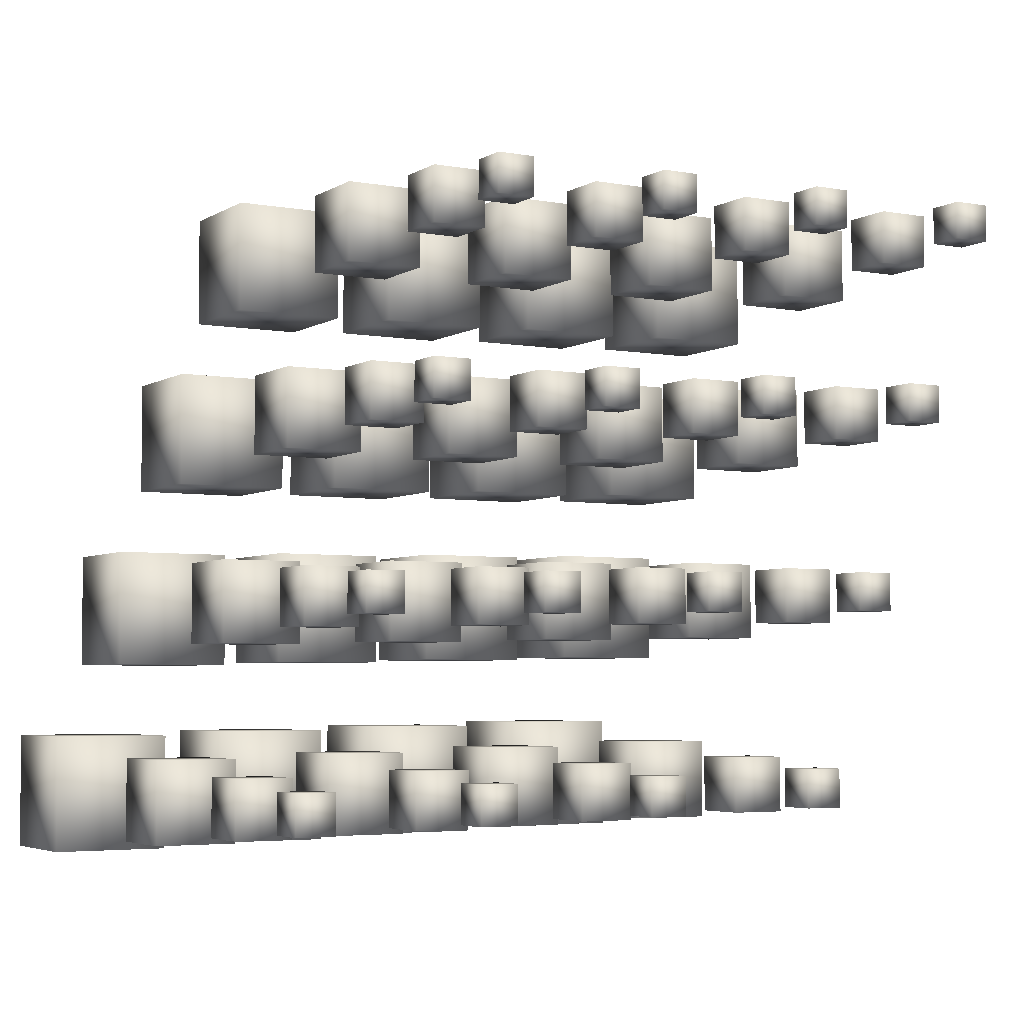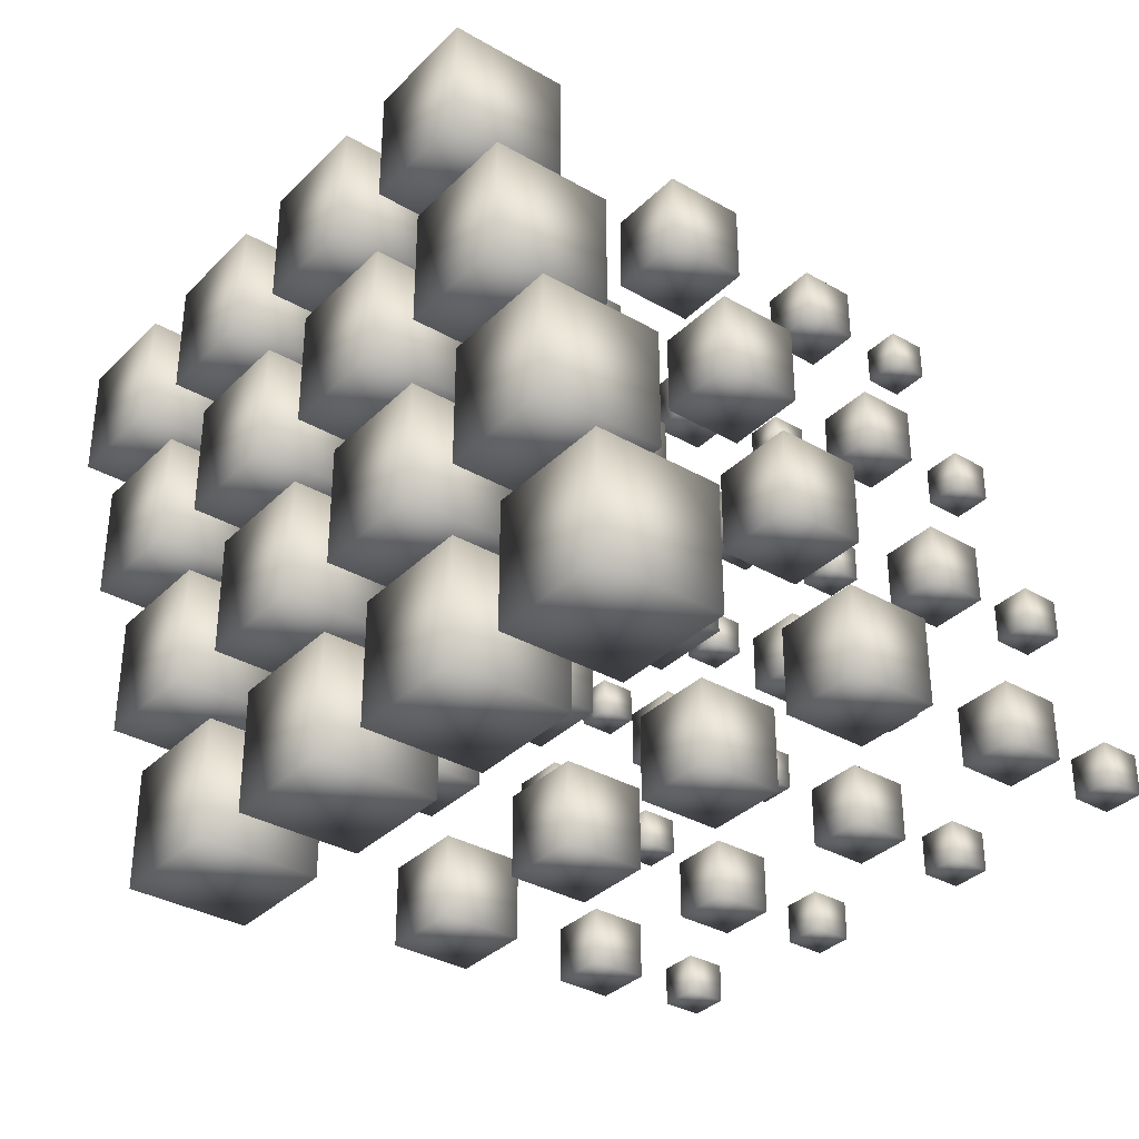
<metadata>
{"format":"obj","ext":"obj","renderer":"f3d","projection":"perspective","resolution":1024,"background":"white","views":[{"elev":-4.4,"azim":150.0,"up":"+Z"},{"elev":-34.5,"azim":52.3,"up":"+Z"}]}
</metadata>
<code>
o BlueTown
v -2.042 -0.07403 1.72
v -2.042 0.5128 1.72
v -2.042 -0.07403 1.133
v -2.042 0.5128 1.133
v -1.455 -0.07403 1.72
v -1.455 0.5128 1.72
v -1.455 -0.07403 1.133
v -1.455 0.5128 1.133
v -1.949 1.261 1.627
v -1.949 1.663 1.627
v -1.949 1.261 1.225
v -1.949 1.663 1.225
v -1.547 1.261 1.627
v -1.547 1.663 1.627
v -1.547 1.261 1.225
v -1.547 1.663 1.225
v -1.886 2.175 1.564
v -1.886 2.45 1.564
v -1.886 2.175 1.289
v -1.886 2.45 1.289
v -1.611 2.175 1.564
v -1.611 2.45 1.564
v -1.611 2.175 1.289
v -1.611 2.45 1.289
v -1.842 2.801 1.52
v -1.842 2.989 1.52
v -1.842 2.801 1.332
v -1.842 2.989 1.332
v -1.654 2.801 1.52
v -1.654 2.989 1.52
v -1.654 2.801 1.332
v -1.654 2.989 1.332
v -1.139 -0.07403 1.701
v -1.139 0.5128 1.701
v -1.139 -0.07403 1.114
v -1.139 0.5128 1.114
v -0.5521 -0.07403 1.701
v -0.5521 0.5128 1.701
v -0.5521 -0.07403 1.114
v -0.5521 0.5128 1.114
v -1.046 1.261 1.608
v -1.046 1.663 1.608
v -1.046 1.261 1.206
v -1.046 1.663 1.206
v -0.6447 1.261 1.608
v -0.6447 1.663 1.608
v -0.6447 1.261 1.206
v -0.6447 1.663 1.206
v -0.9831 2.175 1.545
v -0.9831 2.45 1.545
v -0.9831 2.175 1.27
v -0.9831 2.45 1.27
v -0.708 2.175 1.545
v -0.708 2.45 1.545
v -0.708 2.175 1.27
v -0.708 2.45 1.27
v -0.9397 2.801 1.501
v -0.9397 2.989 1.501
v -0.9397 2.801 1.313
v -0.9397 2.989 1.313
v -0.7514 2.801 1.501
v -0.7514 2.989 1.501
v -0.7514 2.801 1.313
v -0.7514 2.989 1.313
v -0.2364 -0.07403 1.682
v -0.2364 0.5128 1.682
v -0.2364 -0.07403 1.095
v -0.2364 0.5128 1.095
v 0.3505 -0.07403 1.682
v 0.3505 0.5128 1.682
v 0.3505 -0.07403 1.095
v 0.3505 0.5128 1.095
v -0.1439 1.261 1.589
v -0.1439 1.663 1.589
v -0.1439 1.261 1.187
v -0.1439 1.663 1.187
v 0.2579 1.261 1.589
v 0.2579 1.663 1.589
v 0.2579 1.261 1.187
v 0.2579 1.663 1.187
v -0.08052 2.175 1.526
v -0.08052 2.45 1.526
v -0.08052 2.175 1.251
v -0.08052 2.45 1.251
v 0.1946 2.175 1.526
v 0.1946 2.45 1.526
v 0.1946 2.175 1.251
v 0.1946 2.45 1.251
v -0.03715 2.801 1.482
v -0.03715 2.989 1.482
v -0.03715 2.801 1.294
v -0.03715 2.989 1.294
v 0.1512 2.801 1.482
v 0.1512 2.989 1.482
v 0.1512 2.801 1.294
v 0.1512 2.989 1.294
v 0.6662 -0.07403 1.663
v 0.6662 0.5128 1.663
v 0.6662 -0.07403 1.076
v 0.6662 0.5128 1.076
v 1.253 -0.07403 1.663
v 1.253 0.5128 1.663
v 1.253 -0.07403 1.076
v 1.253 0.5128 1.076
v 0.7587 1.261 1.57
v 0.7587 1.663 1.57
v 0.7587 1.261 1.168
v 0.7587 1.663 1.168
v 1.161 1.261 1.57
v 1.161 1.663 1.57
v 1.161 1.261 1.168
v 1.161 1.663 1.168
v 0.8221 2.175 1.507
v 0.8221 2.45 1.507
v 0.8221 2.175 1.232
v 0.8221 2.45 1.232
v 1.097 2.175 1.507
v 1.097 2.45 1.507
v 1.097 2.175 1.232
v 1.097 2.45 1.232
v 0.8654 2.801 1.463
v 0.8654 2.989 1.463
v 0.8654 2.801 1.275
v 0.8654 2.989 1.275
v 1.054 2.801 1.463
v 1.054 2.989 1.463
v 1.054 2.801 1.275
v 1.054 2.989 1.275
v -1.712 -0.07403 0.7601
v -1.712 0.5128 0.7601
v -1.712 -0.07403 0.1733
v -1.712 0.5128 0.1733
v -1.125 -0.07403 0.7601
v -1.125 0.5128 0.7601
v -1.125 -0.07403 0.1733
v -1.125 0.5128 0.1733
v -1.62 1.261 0.6676
v -1.62 1.663 0.6676
v -1.62 1.261 0.2658
v -1.62 1.663 0.2658
v -1.218 1.261 0.6676
v -1.218 1.663 0.6676
v -1.218 1.261 0.2658
v -1.218 1.663 0.2658
v -1.556 2.175 0.6043
v -1.556 2.45 0.6043
v -1.556 2.175 0.3292
v -1.556 2.45 0.3292
v -1.281 2.175 0.6043
v -1.281 2.45 0.6043
v -1.281 2.175 0.3292
v -1.281 2.45 0.3292
v -1.513 2.801 0.5609
v -1.513 2.989 0.5609
v -1.513 2.801 0.3725
v -1.513 2.989 0.3725
v -1.325 2.801 0.5609
v -1.325 2.989 0.5609
v -1.325 2.801 0.3725
v -1.325 2.989 0.3725
v -0.8095 -0.07403 0.7412
v -0.8095 0.5128 0.7412
v -0.8095 -0.07403 0.1543
v -0.8095 0.5128 0.1543
v -0.2227 -0.07403 0.7412
v -0.2227 0.5128 0.7412
v -0.2227 -0.07403 0.1543
v -0.2227 0.5128 0.1543
v -0.717 1.261 0.6487
v -0.717 1.663 0.6487
v -0.717 1.261 0.2469
v -0.717 1.663 0.2469
v -0.3152 1.261 0.6487
v -0.3152 1.663 0.6487
v -0.3152 1.261 0.2469
v -0.3152 1.663 0.2469
v -0.6536 2.175 0.5853
v -0.6536 2.45 0.5853
v -0.6536 2.175 0.3102
v -0.6536 2.45 0.3102
v -0.3785 2.175 0.5853
v -0.3785 2.45 0.5853
v -0.3785 2.175 0.3102
v -0.3785 2.45 0.3102
v -0.6103 2.801 0.542
v -0.6103 2.989 0.542
v -0.6103 2.801 0.3536
v -0.6103 2.989 0.3536
v -0.4219 2.801 0.542
v -0.4219 2.989 0.542
v -0.4219 2.801 0.3536
v -0.4219 2.989 0.3536
v 0.09306 -0.07403 0.7223
v 0.09306 0.5128 0.7223
v 0.09306 -0.07403 0.1354
v 0.09306 0.5128 0.1354
v 0.6799 -0.07403 0.7223
v 0.6799 0.5128 0.7223
v 0.6799 -0.07403 0.1354
v 0.6799 0.5128 0.1354
v 0.1856 1.261 0.6297
v 0.1856 1.663 0.6297
v 0.1856 1.261 0.2279
v 0.1856 1.663 0.2279
v 0.5874 1.261 0.6297
v 0.5874 1.663 0.6297
v 0.5874 1.261 0.2279
v 0.5874 1.663 0.2279
v 0.2489 2.175 0.5664
v 0.2489 2.45 0.5664
v 0.2489 2.175 0.2913
v 0.2489 2.45 0.2913
v 0.5241 2.175 0.5664
v 0.5241 2.45 0.5664
v 0.5241 2.175 0.2913
v 0.5241 2.45 0.2913
v 0.2923 2.801 0.523
v 0.2923 2.989 0.523
v 0.2923 2.801 0.3347
v 0.2923 2.989 0.3347
v 0.4807 2.801 0.523
v 0.4807 2.989 0.523
v 0.4807 2.801 0.3347
v 0.4807 2.989 0.3347
v 0.9957 -0.07403 0.7033
v 0.9957 0.5128 0.7033
v 0.9957 -0.07403 0.1165
v 0.9957 0.5128 0.1165
v 1.583 -0.07403 0.7033
v 1.583 0.5128 0.7033
v 1.583 -0.07403 0.1165
v 1.583 0.5128 0.1165
v 1.088 1.261 0.6108
v 1.088 1.663 0.6108
v 1.088 1.261 0.209
v 1.088 1.663 0.209
v 1.49 1.261 0.6108
v 1.49 1.663 0.6108
v 1.49 1.261 0.209
v 1.49 1.663 0.209
v 1.152 2.175 0.5474
v 1.152 2.45 0.5474
v 1.152 2.175 0.2723
v 1.152 2.45 0.2723
v 1.427 2.175 0.5474
v 1.427 2.45 0.5474
v 1.427 2.175 0.2723
v 1.427 2.45 0.2723
v 1.195 2.801 0.5041
v 1.195 2.989 0.5041
v 1.195 2.801 0.3157
v 1.195 2.989 0.3157
v 1.383 2.801 0.5041
v 1.383 2.989 0.5041
v 1.383 2.801 0.3157
v 1.383 2.989 0.3157
v -1.383 -0.07403 -0.1993
v -1.383 0.5128 -0.1993
v -1.383 -0.07403 -0.7861
v -1.383 0.5128 -0.7861
v -0.7958 -0.07403 -0.1993
v -0.7958 0.5128 -0.1993
v -0.7958 -0.07403 -0.7861
v -0.7958 0.5128 -0.7861
v -1.29 1.261 -0.2918
v -1.29 1.663 -0.2918
v -1.29 1.261 -0.6936
v -1.29 1.663 -0.6936
v -0.8883 1.261 -0.2918
v -0.8883 1.663 -0.2918
v -0.8883 1.261 -0.6936
v -0.8883 1.663 -0.6936
v -1.227 2.175 -0.3551
v -1.227 2.45 -0.3551
v -1.227 2.175 -0.6303
v -1.227 2.45 -0.6303
v -0.9517 2.175 -0.3551
v -0.9517 2.45 -0.3551
v -0.9517 2.175 -0.6303
v -0.9517 2.45 -0.6303
v -1.183 2.801 -0.3985
v -1.183 2.989 -0.3985
v -1.183 2.801 -0.5869
v -1.183 2.989 -0.5869
v -0.995 2.801 -0.3985
v -0.995 2.989 -0.3985
v -0.995 2.801 -0.5869
v -0.995 2.989 -0.5869
v -0.4801 -0.07403 -0.2182
v -0.4801 0.5128 -0.2182
v -0.4801 -0.07403 -0.8051
v -0.4801 0.5128 -0.8051
v 0.1068 -0.07403 -0.2182
v 0.1068 0.5128 -0.2182
v 0.1068 -0.07403 -0.8051
v 0.1068 0.5128 -0.8051
v -0.3875 1.261 -0.3107
v -0.3875 1.663 -0.3107
v -0.3875 1.261 -0.7126
v -0.3875 1.663 -0.7126
v 0.01427 1.261 -0.3107
v 0.01427 1.663 -0.3107
v 0.01427 1.261 -0.7126
v 0.01427 1.663 -0.7126
v -0.3242 2.175 -0.3741
v -0.3242 2.45 -0.3741
v -0.3242 2.175 -0.6492
v -0.3242 2.45 -0.6492
v -0.04908 2.175 -0.3741
v -0.04908 2.45 -0.3741
v -0.04908 2.175 -0.6492
v -0.04908 2.45 -0.6492
v -0.2808 2.801 -0.4175
v -0.2808 2.989 -0.4175
v -0.2808 2.801 -0.6058
v -0.2808 2.989 -0.6058
v -0.09245 2.801 -0.4175
v -0.09245 2.989 -0.4175
v -0.09245 2.801 -0.6058
v -0.09245 2.989 -0.6058
v 0.4225 -0.07403 -0.2372
v 0.4225 0.5128 -0.2372
v 0.4225 -0.07403 -0.824
v 0.4225 0.5128 -0.824
v 1.009 -0.07403 -0.2372
v 1.009 0.5128 -0.2372
v 1.009 -0.07403 -0.824
v 1.009 0.5128 -0.824
v 0.5151 1.261 -0.3297
v 0.5151 1.663 -0.3297
v 0.5151 1.261 -0.7315
v 0.5151 1.663 -0.7315
v 0.9169 1.261 -0.3297
v 0.9169 1.663 -0.3297
v 0.9169 1.261 -0.7315
v 0.9169 1.663 -0.7315
v 0.5784 2.175 -0.393
v 0.5784 2.45 -0.393
v 0.5784 2.175 -0.6681
v 0.5784 2.45 -0.6681
v 0.8535 2.175 -0.393
v 0.8535 2.45 -0.393
v 0.8535 2.175 -0.6681
v 0.8535 2.45 -0.6681
v 0.6218 2.801 -0.4364
v 0.6218 2.989 -0.4364
v 0.6218 2.801 -0.6248
v 0.6218 2.989 -0.6248
v 0.8101 2.801 -0.4364
v 0.8101 2.989 -0.4364
v 0.8101 2.801 -0.6248
v 0.8101 2.989 -0.6248
v 1.325 -0.07403 -0.2561
v 1.325 0.5128 -0.2561
v 1.325 -0.07403 -0.843
v 1.325 0.5128 -0.843
v 1.912 -0.07403 -0.2561
v 1.912 0.5128 -0.2561
v 1.912 -0.07403 -0.843
v 1.912 0.5128 -0.843
v 1.418 1.261 -0.3486
v 1.418 1.663 -0.3486
v 1.418 1.261 -0.7504
v 1.418 1.663 -0.7504
v 1.819 1.261 -0.3486
v 1.819 1.663 -0.3486
v 1.819 1.261 -0.7504
v 1.819 1.663 -0.7504
v 1.481 2.175 -0.412
v 1.481 2.45 -0.412
v 1.481 2.175 -0.6871
v 1.481 2.45 -0.6871
v 1.756 2.175 -0.412
v 1.756 2.45 -0.412
v 1.756 2.175 -0.6871
v 1.756 2.45 -0.6871
v 1.524 2.801 -0.4554
v 1.524 2.989 -0.4554
v 1.524 2.801 -0.6437
v 1.524 2.989 -0.6437
v 1.713 2.801 -0.4554
v 1.713 2.989 -0.4554
v 1.713 2.801 -0.6437
v 1.713 2.989 -0.6437
v -1.053 -0.07403 -1.159
v -1.053 0.5128 -1.159
v -1.053 -0.07403 -1.746
v -1.053 0.5128 -1.746
v -0.4663 -0.07403 -1.159
v -0.4663 0.5128 -1.159
v -0.4663 -0.07403 -1.746
v -0.4663 0.5128 -1.746
v -0.9607 1.261 -1.251
v -0.9607 1.663 -1.251
v -0.9607 1.261 -1.653
v -0.9607 1.663 -1.653
v -0.5589 1.261 -1.251
v -0.5589 1.663 -1.251
v -0.5589 1.261 -1.653
v -0.5589 1.663 -1.653
v -0.8973 2.175 -1.315
v -0.8973 2.45 -1.315
v -0.8973 2.175 -1.59
v -0.8973 2.45 -1.59
v -0.6222 2.175 -1.315
v -0.6222 2.45 -1.315
v -0.6222 2.175 -1.59
v -0.6222 2.45 -1.59
v -0.8539 2.801 -1.358
v -0.8539 2.989 -1.358
v -0.8539 2.801 -1.546
v -0.8539 2.989 -1.546
v -0.6656 2.801 -1.358
v -0.6656 2.989 -1.358
v -0.6656 2.801 -1.546
v -0.6656 2.989 -1.546
v -0.1506 -0.07403 -1.178
v -0.1506 0.5128 -1.178
v -0.1506 -0.07403 -1.764
v -0.1506 0.5128 -1.764
v 0.4363 -0.07403 -1.178
v 0.4363 0.5128 -1.178
v 0.4363 -0.07403 -1.764
v 0.4363 0.5128 -1.764
v -0.05807 1.261 -1.27
v -0.05807 1.663 -1.27
v -0.05807 1.261 -1.672
v -0.05807 1.663 -1.672
v 0.3437 1.261 -1.27
v 0.3437 1.663 -1.27
v 0.3437 1.261 -1.672
v 0.3437 1.663 -1.672
v 0.005277 2.175 -1.334
v 0.005277 2.45 -1.334
v 0.005277 2.175 -1.609
v 0.005277 2.45 -1.609
v 0.2804 2.175 -1.334
v 0.2804 2.45 -1.334
v 0.2804 2.175 -1.609
v 0.2804 2.45 -1.609
v 0.04865 2.801 -1.377
v 0.04865 2.989 -1.377
v 0.04865 2.801 -1.565
v 0.04865 2.989 -1.565
v 0.237 2.801 -1.377
v 0.237 2.989 -1.377
v 0.237 2.801 -1.565
v 0.237 2.989 -1.565
v 0.752 -0.07403 -1.197
v 0.752 0.5128 -1.197
v 0.752 -0.07403 -1.783
v 0.752 0.5128 -1.783
v 1.339 -0.07403 -1.197
v 1.339 0.5128 -1.197
v 1.339 -0.07403 -1.783
v 1.339 0.5128 -1.783
v 0.8445 1.261 -1.289
v 0.8445 1.663 -1.289
v 0.8445 1.261 -1.691
v 0.8445 1.663 -1.691
v 1.246 1.261 -1.289
v 1.246 1.663 -1.289
v 1.246 1.261 -1.691
v 1.246 1.663 -1.691
v 0.9079 2.175 -1.352
v 0.9079 2.45 -1.352
v 0.9079 2.175 -1.628
v 0.9079 2.45 -1.628
v 1.183 2.175 -1.352
v 1.183 2.45 -1.352
v 1.183 2.175 -1.628
v 1.183 2.45 -1.628
v 0.9512 2.801 -1.396
v 0.9512 2.989 -1.396
v 0.9512 2.801 -1.584
v 0.9512 2.989 -1.584
v 1.14 2.801 -1.396
v 1.14 2.989 -1.396
v 1.14 2.801 -1.584
v 1.14 2.989 -1.584
v 1.655 -0.07403 -1.216
v 1.655 0.5128 -1.216
v 1.655 -0.07403 -1.802
v 1.655 0.5128 -1.802
v 2.241 -0.07403 -1.216
v 2.241 0.5128 -1.216
v 2.241 -0.07403 -1.802
v 2.241 0.5128 -1.802
v 1.747 1.261 -1.308
v 1.747 1.663 -1.308
v 1.747 1.261 -1.71
v 1.747 1.663 -1.71
v 2.149 1.261 -1.308
v 2.149 1.663 -1.308
v 2.149 1.261 -1.71
v 2.149 1.663 -1.71
v 1.81 2.175 -1.371
v 1.81 2.45 -1.371
v 1.81 2.175 -1.647
v 1.81 2.45 -1.647
v 2.086 2.175 -1.371
v 2.086 2.45 -1.371
v 2.086 2.175 -1.647
v 2.086 2.45 -1.647
v 1.854 2.801 -1.415
v 1.854 2.989 -1.415
v 1.854 2.801 -1.603
v 1.854 2.989 -1.603
v 2.042 2.801 -1.415
v 2.042 2.989 -1.415
v 2.042 2.801 -1.603
v 2.042 2.989 -1.603
f 1 2 4 3
f 3 4 8 7
f 7 8 6 5
f 5 6 2 1
f 3 7 5 1
f 8 4 2 6
f 9 10 12 11
f 11 12 16 15
f 15 16 14 13
f 13 14 10 9
f 11 15 13 9
f 16 12 10 14
f 17 18 20 19
f 19 20 24 23
f 23 24 22 21
f 21 22 18 17
f 19 23 21 17
f 24 20 18 22
f 25 26 28 27
f 27 28 32 31
f 31 32 30 29
f 29 30 26 25
f 27 31 29 25
f 32 28 26 30
f 33 34 36 35
f 35 36 40 39
f 39 40 38 37
f 37 38 34 33
f 35 39 37 33
f 40 36 34 38
f 41 42 44 43
f 43 44 48 47
f 47 48 46 45
f 45 46 42 41
f 43 47 45 41
f 48 44 42 46
f 49 50 52 51
f 51 52 56 55
f 55 56 54 53
f 53 54 50 49
f 51 55 53 49
f 56 52 50 54
f 57 58 60 59
f 59 60 64 63
f 63 64 62 61
f 61 62 58 57
f 59 63 61 57
f 64 60 58 62
f 65 66 68 67
f 67 68 72 71
f 71 72 70 69
f 69 70 66 65
f 67 71 69 65
f 72 68 66 70
f 73 74 76 75
f 75 76 80 79
f 79 80 78 77
f 77 78 74 73
f 75 79 77 73
f 80 76 74 78
f 81 82 84 83
f 83 84 88 87
f 87 88 86 85
f 85 86 82 81
f 83 87 85 81
f 88 84 82 86
f 89 90 92 91
f 91 92 96 95
f 95 96 94 93
f 93 94 90 89
f 91 95 93 89
f 96 92 90 94
f 97 98 100 99
f 99 100 104 103
f 103 104 102 101
f 101 102 98 97
f 99 103 101 97
f 104 100 98 102
f 105 106 108 107
f 107 108 112 111
f 111 112 110 109
f 109 110 106 105
f 107 111 109 105
f 112 108 106 110
f 113 114 116 115
f 115 116 120 119
f 119 120 118 117
f 117 118 114 113
f 115 119 117 113
f 120 116 114 118
f 121 122 124 123
f 123 124 128 127
f 127 128 126 125
f 125 126 122 121
f 123 127 125 121
f 128 124 122 126
f 129 130 132 131
f 131 132 136 135
f 135 136 134 133
f 133 134 130 129
f 131 135 133 129
f 136 132 130 134
f 137 138 140 139
f 139 140 144 143
f 143 144 142 141
f 141 142 138 137
f 139 143 141 137
f 144 140 138 142
f 145 146 148 147
f 147 148 152 151
f 151 152 150 149
f 149 150 146 145
f 147 151 149 145
f 152 148 146 150
f 153 154 156 155
f 155 156 160 159
f 159 160 158 157
f 157 158 154 153
f 155 159 157 153
f 160 156 154 158
f 161 162 164 163
f 163 164 168 167
f 167 168 166 165
f 165 166 162 161
f 163 167 165 161
f 168 164 162 166
f 169 170 172 171
f 171 172 176 175
f 175 176 174 173
f 173 174 170 169
f 171 175 173 169
f 176 172 170 174
f 177 178 180 179
f 179 180 184 183
f 183 184 182 181
f 181 182 178 177
f 179 183 181 177
f 184 180 178 182
f 185 186 188 187
f 187 188 192 191
f 191 192 190 189
f 189 190 186 185
f 187 191 189 185
f 192 188 186 190
f 193 194 196 195
f 195 196 200 199
f 199 200 198 197
f 197 198 194 193
f 195 199 197 193
f 200 196 194 198
f 201 202 204 203
f 203 204 208 207
f 207 208 206 205
f 205 206 202 201
f 203 207 205 201
f 208 204 202 206
f 209 210 212 211
f 211 212 216 215
f 215 216 214 213
f 213 214 210 209
f 211 215 213 209
f 216 212 210 214
f 217 218 220 219
f 219 220 224 223
f 223 224 222 221
f 221 222 218 217
f 219 223 221 217
f 224 220 218 222
f 225 226 228 227
f 227 228 232 231
f 231 232 230 229
f 229 230 226 225
f 227 231 229 225
f 232 228 226 230
f 233 234 236 235
f 235 236 240 239
f 239 240 238 237
f 237 238 234 233
f 235 239 237 233
f 240 236 234 238
f 241 242 244 243
f 243 244 248 247
f 247 248 246 245
f 245 246 242 241
f 243 247 245 241
f 248 244 242 246
f 249 250 252 251
f 251 252 256 255
f 255 256 254 253
f 253 254 250 249
f 251 255 253 249
f 256 252 250 254
f 257 258 260 259
f 259 260 264 263
f 263 264 262 261
f 261 262 258 257
f 259 263 261 257
f 264 260 258 262
f 265 266 268 267
f 267 268 272 271
f 271 272 270 269
f 269 270 266 265
f 267 271 269 265
f 272 268 266 270
f 273 274 276 275
f 275 276 280 279
f 279 280 278 277
f 277 278 274 273
f 275 279 277 273
f 280 276 274 278
f 281 282 284 283
f 283 284 288 287
f 287 288 286 285
f 285 286 282 281
f 283 287 285 281
f 288 284 282 286
f 289 290 292 291
f 291 292 296 295
f 295 296 294 293
f 293 294 290 289
f 291 295 293 289
f 296 292 290 294
f 297 298 300 299
f 299 300 304 303
f 303 304 302 301
f 301 302 298 297
f 299 303 301 297
f 304 300 298 302
f 305 306 308 307
f 307 308 312 311
f 311 312 310 309
f 309 310 306 305
f 307 311 309 305
f 312 308 306 310
f 313 314 316 315
f 315 316 320 319
f 319 320 318 317
f 317 318 314 313
f 315 319 317 313
f 320 316 314 318
f 321 322 324 323
f 323 324 328 327
f 327 328 326 325
f 325 326 322 321
f 323 327 325 321
f 328 324 322 326
f 329 330 332 331
f 331 332 336 335
f 335 336 334 333
f 333 334 330 329
f 331 335 333 329
f 336 332 330 334
f 337 338 340 339
f 339 340 344 343
f 343 344 342 341
f 341 342 338 337
f 339 343 341 337
f 344 340 338 342
f 345 346 348 347
f 347 348 352 351
f 351 352 350 349
f 349 350 346 345
f 347 351 349 345
f 352 348 346 350
f 353 354 356 355
f 355 356 360 359
f 359 360 358 357
f 357 358 354 353
f 355 359 357 353
f 360 356 354 358
f 361 362 364 363
f 363 364 368 367
f 367 368 366 365
f 365 366 362 361
f 363 367 365 361
f 368 364 362 366
f 369 370 372 371
f 371 372 376 375
f 375 376 374 373
f 373 374 370 369
f 371 375 373 369
f 376 372 370 374
f 377 378 380 379
f 379 380 384 383
f 383 384 382 381
f 381 382 378 377
f 379 383 381 377
f 384 380 378 382
f 385 386 388 387
f 387 388 392 391
f 391 392 390 389
f 389 390 386 385
f 387 391 389 385
f 392 388 386 390
f 393 394 396 395
f 395 396 400 399
f 399 400 398 397
f 397 398 394 393
f 395 399 397 393
f 400 396 394 398
f 401 402 404 403
f 403 404 408 407
f 407 408 406 405
f 405 406 402 401
f 403 407 405 401
f 408 404 402 406
f 409 410 412 411
f 411 412 416 415
f 415 416 414 413
f 413 414 410 409
f 411 415 413 409
f 416 412 410 414
f 417 418 420 419
f 419 420 424 423
f 423 424 422 421
f 421 422 418 417
f 419 423 421 417
f 424 420 418 422
f 425 426 428 427
f 427 428 432 431
f 431 432 430 429
f 429 430 426 425
f 427 431 429 425
f 432 428 426 430
f 433 434 436 435
f 435 436 440 439
f 439 440 438 437
f 437 438 434 433
f 435 439 437 433
f 440 436 434 438
f 441 442 444 443
f 443 444 448 447
f 447 448 446 445
f 445 446 442 441
f 443 447 445 441
f 448 444 442 446
f 449 450 452 451
f 451 452 456 455
f 455 456 454 453
f 453 454 450 449
f 451 455 453 449
f 456 452 450 454
f 457 458 460 459
f 459 460 464 463
f 463 464 462 461
f 461 462 458 457
f 459 463 461 457
f 464 460 458 462
f 465 466 468 467
f 467 468 472 471
f 471 472 470 469
f 469 470 466 465
f 467 471 469 465
f 472 468 466 470
f 473 474 476 475
f 475 476 480 479
f 479 480 478 477
f 477 478 474 473
f 475 479 477 473
f 480 476 474 478
f 481 482 484 483
f 483 484 488 487
f 487 488 486 485
f 485 486 482 481
f 483 487 485 481
f 488 484 482 486
f 489 490 492 491
f 491 492 496 495
f 495 496 494 493
f 493 494 490 489
f 491 495 493 489
f 496 492 490 494
f 497 498 500 499
f 499 500 504 503
f 503 504 502 501
f 501 502 498 497
f 499 503 501 497
f 504 500 498 502
f 505 506 508 507
f 507 508 512 511
f 511 512 510 509
f 509 510 506 505
f 507 511 509 505
f 512 508 506 510

</code>
